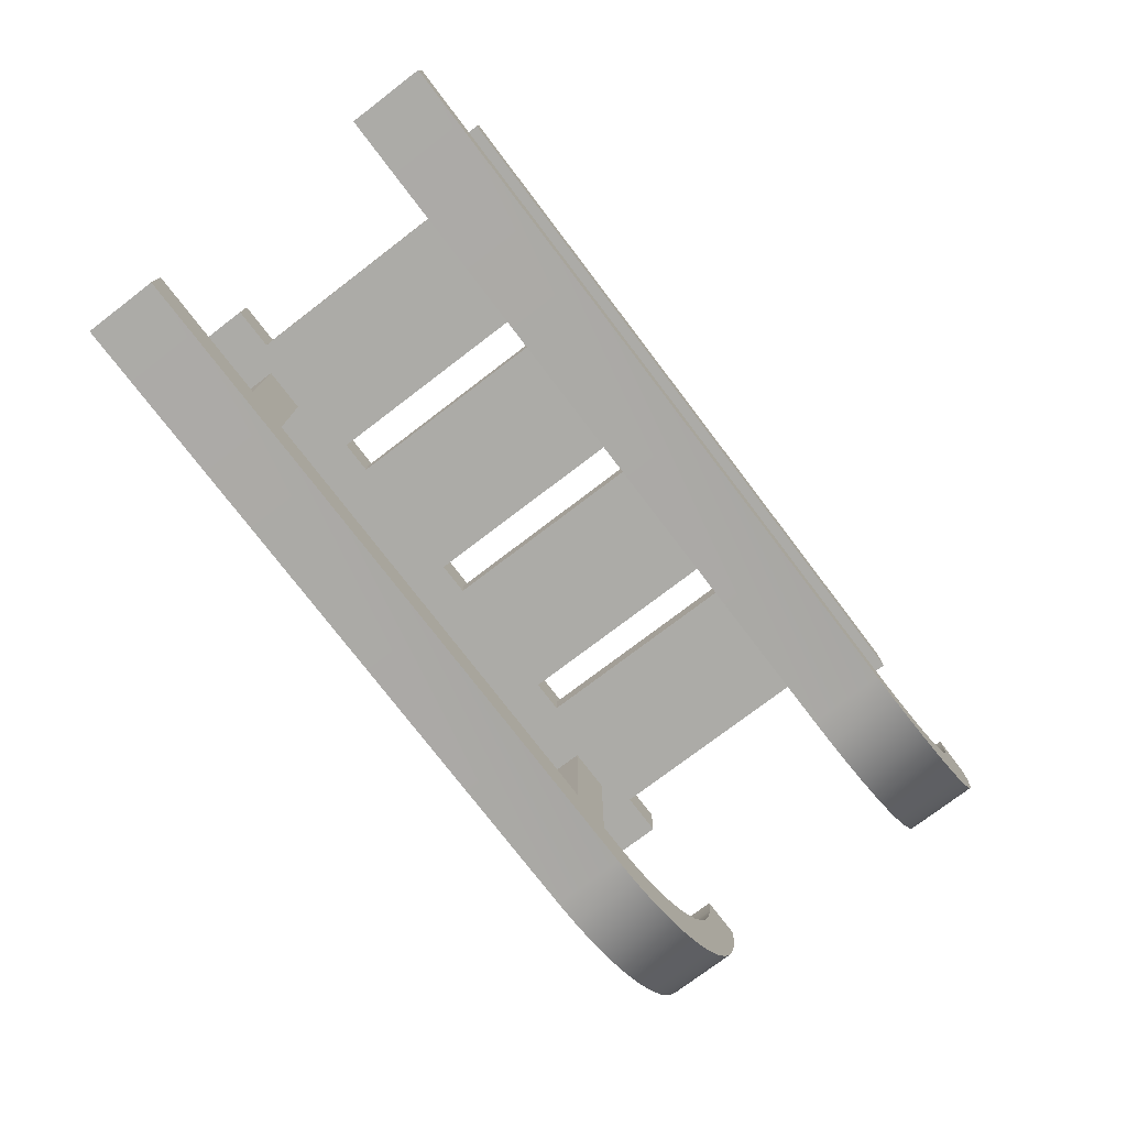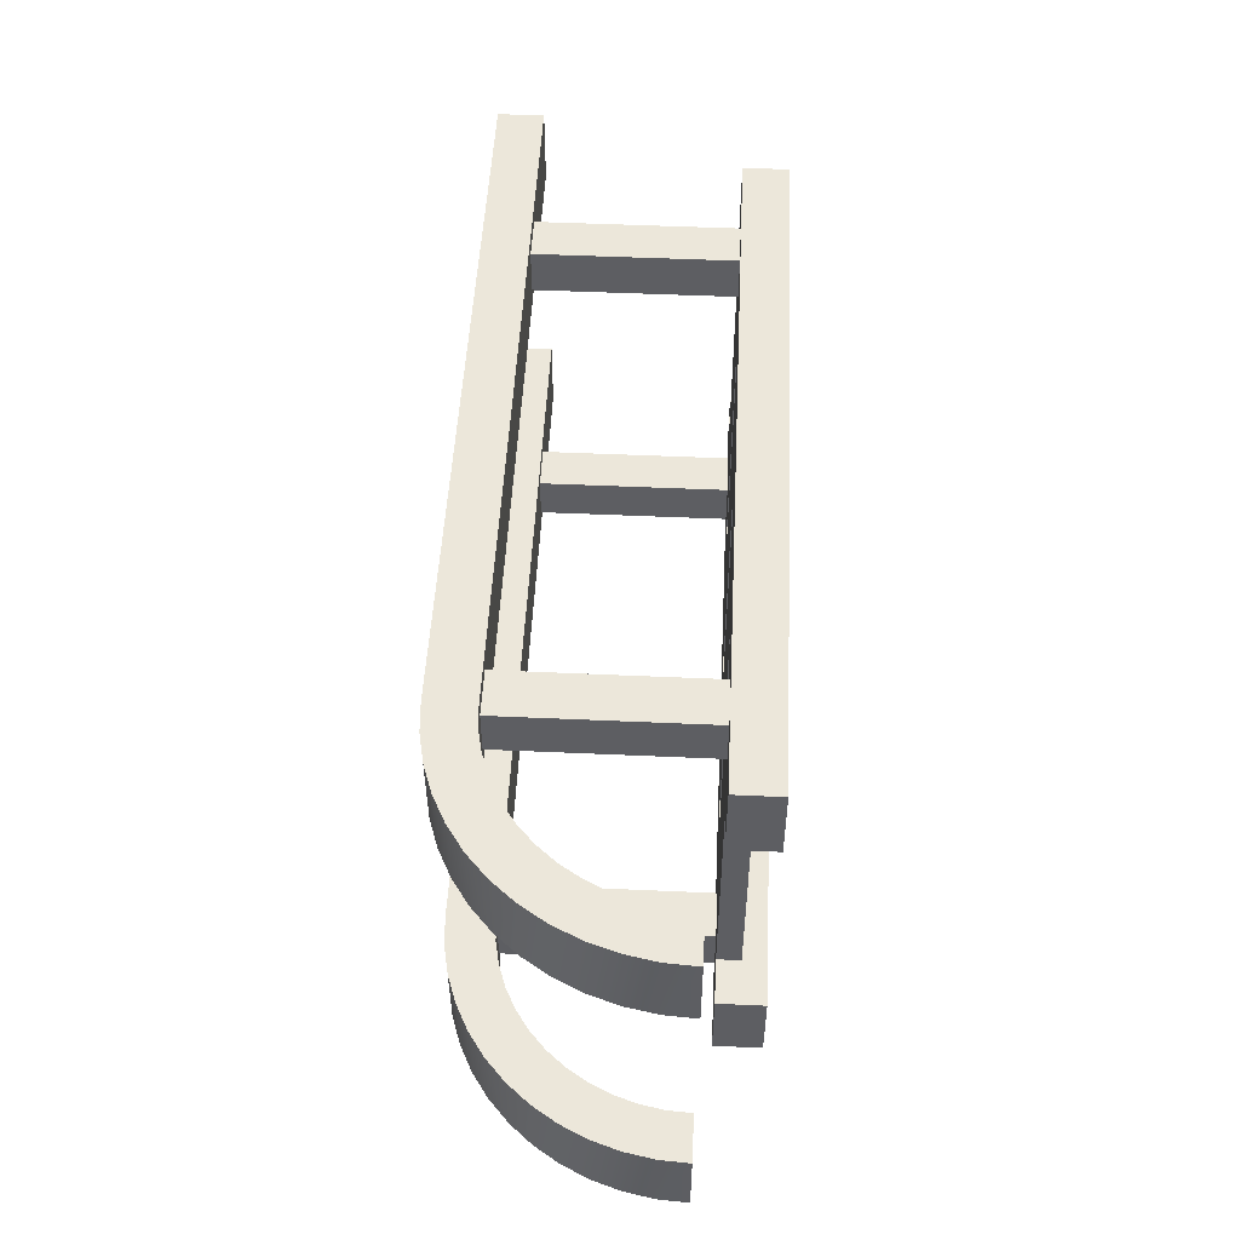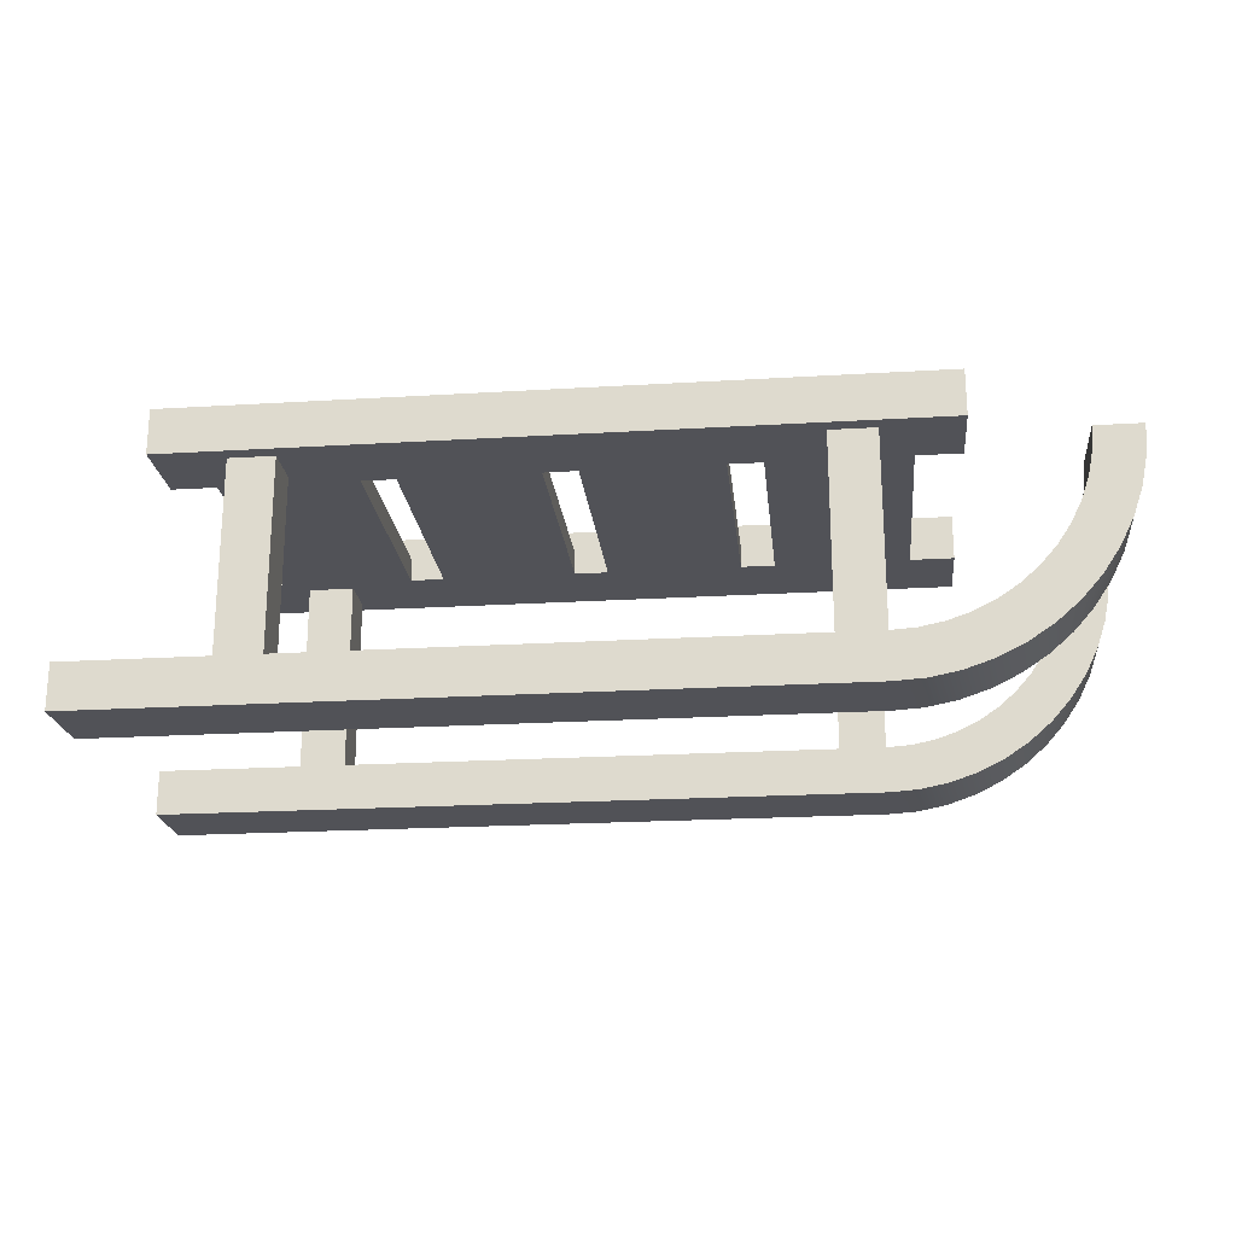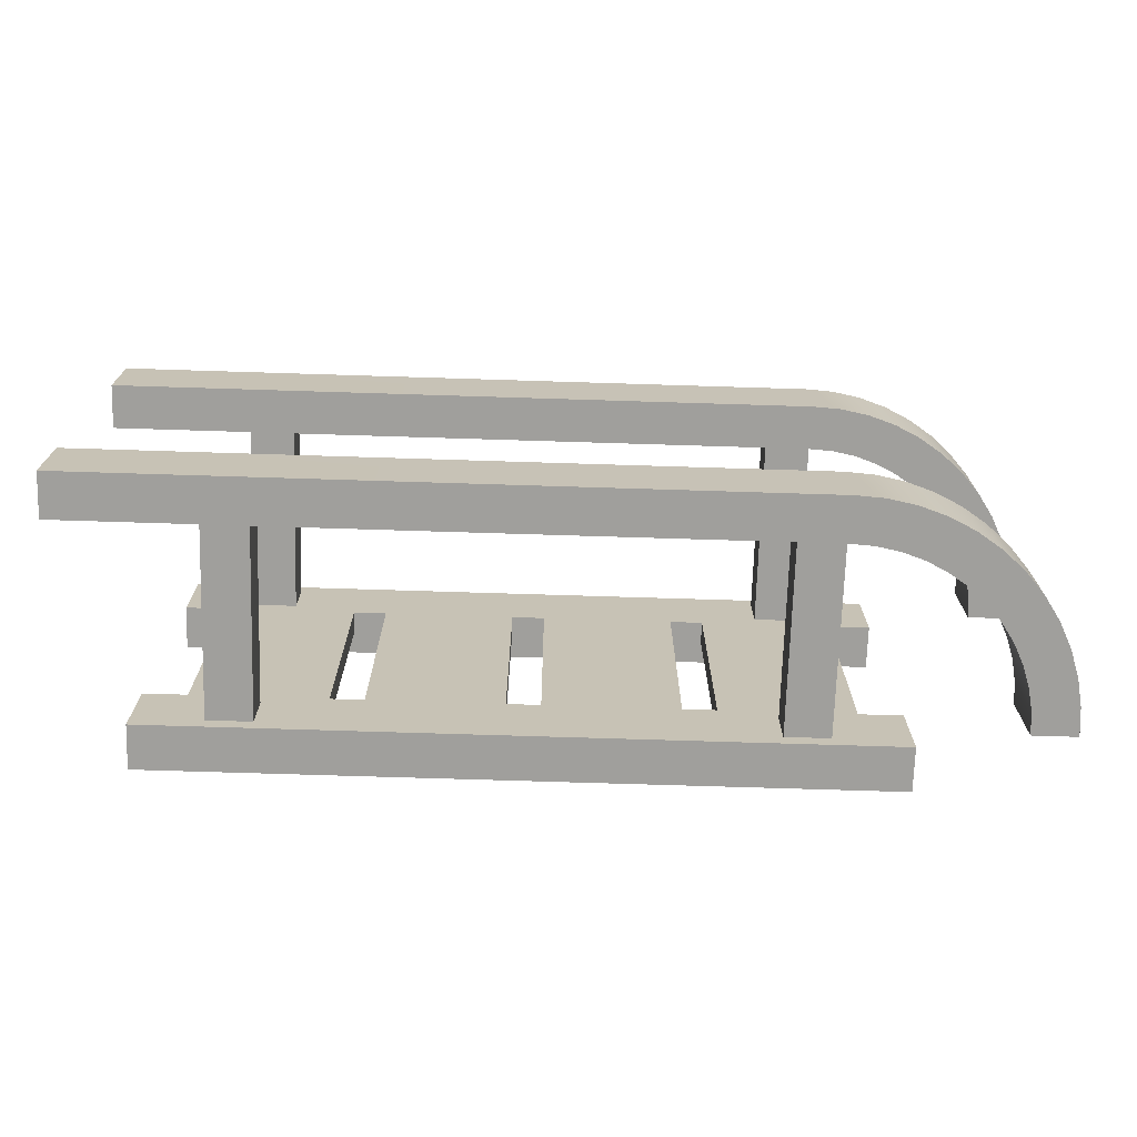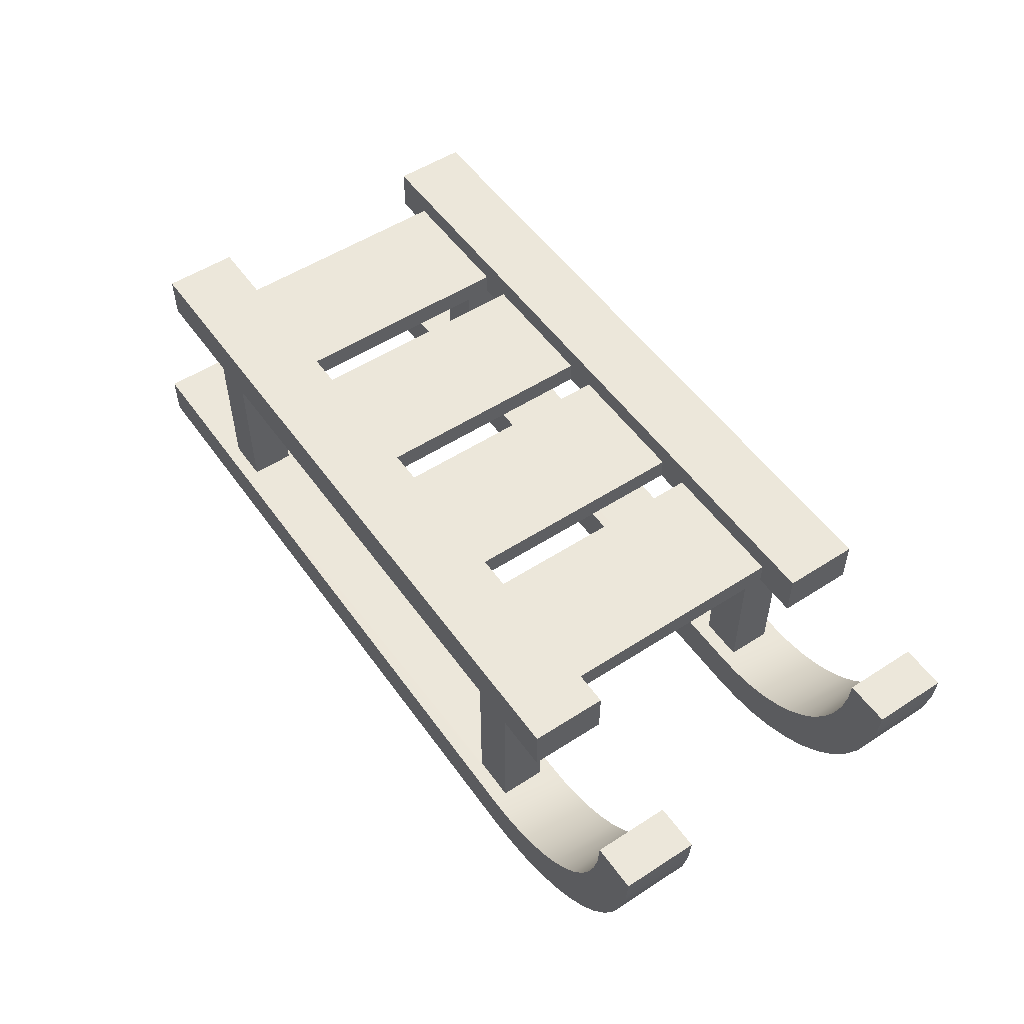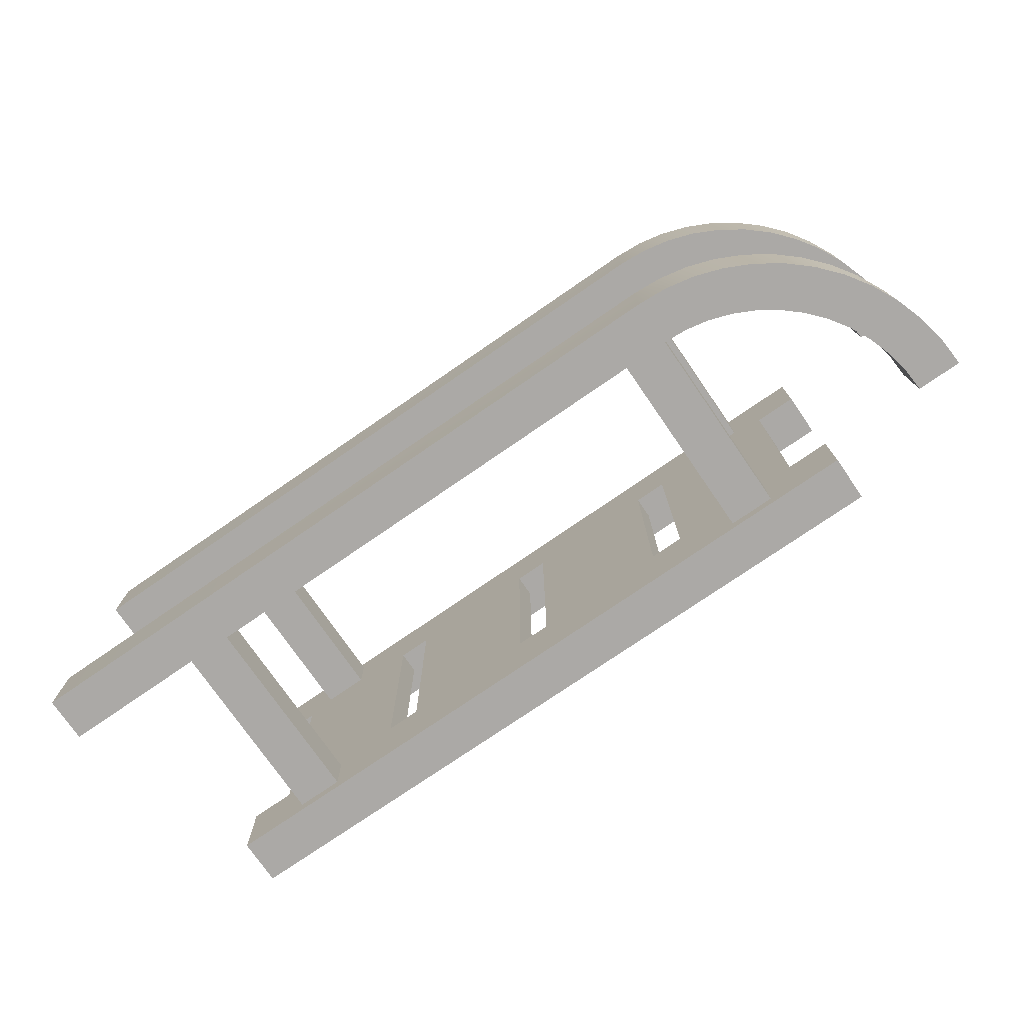
<metadata>
{"format":"obj","ext":"obj","renderer":"f3d","projection":"perspective","resolution":1024,"background":"white","views":[{"elev":-76.2,"azim":-52.7,"up":"+Y"},{"elev":50.9,"azim":92.8,"up":"+Z"},{"elev":-21.5,"azim":6.1,"up":"+Y"},{"elev":-71.2,"azim":-1.8,"up":"+Z"},{"elev":53.0,"azim":55.3,"up":"+Y"},{"elev":-75.5,"azim":34.6,"up":"+Z"}]}
</metadata>
<code>
g sled
v -6.3 0 1.487e-12
v -6.3 0.3013 1.487e-12
v -6.3 0 0.5
v -6.3 0.3013 0.5
v -0.9943 1.901 2.1
v -0.9943 1.6 2.1
v -0.9943 1.901 2.6
v -0.9943 1.6 2.6
v -1.5 0.3013 2.2
v -1.801 0.3013 2.2
v -1.5 0.3013 2.1
v -6.3 0.3013 2.1
v -5.072 0.3013 2.2
v -5.072 0.3013 2.5
v -5.373 0.3013 2.2
v -6.3 0.3013 2.6
v -1.801 0.3013 2.5
v -1.5 0.3013 2.5
v -1.5 0.3013 2.6
v -5.373 0.3013 2.5
v -5.837 1.901 2.6
v -5.837 1.901 2.1
v -5.837 1.6 1.386e-12
v -5.837 1.901 1.386e-12
v -5.837 1.6 0.5
v -5.837 1.901 0.5
v -1.041 0.3926 2.6
v -1.19 0.3422 2.6
v -1.041 0.3926 2.1
v -1.19 0.3422 2.1
v -1.5 1.6 2.5
v -5.837 1.6 2.6
v -1.286 1.6 2.1
v -1.286 1.6 0.5
v -1.801 1.6 2.5
v -1.801 1.6 2.2
v -5.072 1.6 2.5
v -2.183 1.6 2.1
v -1.801 1.6 0.4
v -1.801 1.6 0.1
v -2.407 1.6 2.1
v -3.303 1.6 2.1
v -2.407 1.6 0.5
v -3.528 1.6 2.1
v -4.424 1.6 2.1
v -3.528 1.6 0.5
v -4.648 1.6 2.1
v -4.648 1.6 0.5
v -2.183 1.6 0.5
v -5.072 1.6 0.1
v -1.5 1.6 0.1
v -0.9943 1.6 2.454e-13
v -0.9943 1.6 0.5
v -1.5 1.6 0.4
v -3.303 1.6 0.5
v -4.424 1.6 0.5
v -5.072 1.6 0.4
v -5.072 1.6 2.2
v -5.373 1.6 2.2
v -5.373 1.6 0.4
v -5.545 1.6 2.1
v -5.373 1.6 2.5
v -5.373 1.6 0.1
v -5.837 1.6 2.1
v -5.545 1.6 0.5
v -1.5 1.6 2.2
v -2.407 1.751 0.5
v -2.407 1.751 2.1
v -3.303 1.751 0.5
v -3.303 1.751 2.1
v -1.286 1.751 0.5
v -1.286 1.751 2.1
v -2.183 1.751 0.5
v -2.183 1.751 2.1
v -1.5 0 0.5
v -1.5 0 3.537e-13
v -1.801 1.601 2.2
v -1.5 1.601 2.2
v -0.31 0.5869 2.1
v -0.4393 0.4393 2.1
v -0.31 0.5869 2.6
v -0.4393 0.4393 2.6
v -0.75 0.201 2.6
v -0.5869 0.31 2.6
v -1.344 0.3116 2.6
v -0.9007 0.4619 2.6
v -0.7703 0.549 2.6
v -0.6524 0.6524 2.6
v -0.201 0.75 2.6
v -0.549 0.7703 2.6
v -0.1142 0.926 2.6
v -0.4619 0.9007 2.6
v -0.3926 1.041 2.6
v -0.05111 1.112 2.6
v -0.3422 1.19 2.6
v -0.01283 1.304 2.6
v -0.3116 1.344 2.6
v 0 1.5 2.6
v -0.3013 1.5 2.6
v -1.5 0 2.6
v -6.3 0 2.6
v -1.304 0.01283 2.6
v -1.112 0.05111 2.6
v -0.926 0.1142 2.6
v -0.9007 0.4619 2.1
v -5.373 1.601 2.2
v -5.072 1.601 2.2
v -0.5869 0.31 2.1
v -0.75 0.201 2.1
v -1.5 0 2.1
v -6.3 0 2.1
v -1.182e-13 1.5 2.1
v -0.3013 1.5 2.1
v -0.05111 1.112 2.1
v -0.1142 0.926 2.1
v -5.072 1.601 2.5
v -5.373 1.601 2.5
v -0.4619 0.9007 2.1
v -0.549 0.7703 2.1
v -1.5 1.601 2.5
v -1.801 1.601 2.5
v -0.926 0.1142 2.1
v -1.344 0.3116 2.1
v -1.304 0.01283 2.1
v -1.112 0.05111 2.1
v -0.7703 0.549 2.1
v -0.6524 0.6524 2.1
v -0.201 0.75 2.1
v -0.3926 1.041 2.1
v -0.3422 1.19 2.1
v -0.01283 1.304 2.1
v -0.3116 1.344 2.1
v -3.528 1.751 0.5
v -3.528 1.751 2.1
v -1.304 0.01283 3.104e-13
v -1.112 0.05111 2.671e-13
v -0.926 0.1142 2.238e-13
v -0.75 0.201 1.805e-13
v -1.5 0.3013 3.537e-13
v -0.5869 0.31 1.372e-13
v -1.344 0.3116 3.176e-13
v -0.4393 0.4393 1.083e-13
v -1.19 0.3422 2.815e-13
v -1.041 0.3926 2.454e-13
v -0.9007 0.4619 2.166e-13
v -0.31 0.5869 7.219e-14
v -0.7703 0.549 1.805e-13
v -0.6524 0.6524 1.588e-13
v -0.201 0.75 5.053e-14
v -0.549 0.7703 1.299e-13
v -0.1142 0.926 2.888e-14
v -0.4619 0.9007 1.083e-13
v -0.3926 1.041 9.385e-14
v -0.05111 1.112 1.444e-14
v -0.3422 1.19 7.941e-14
v -0.01283 1.304 7.219e-15
v -0.3116 1.344 7.219e-14
v -6.136e-13 1.5 0
v -0.3013 1.5 7.219e-14
v -4.424 1.751 0.5
v -4.424 1.751 2.1
v -1.5 1.601 0.4
v -1.801 1.601 0.4
v -1.801 0.3013 0.4
v -1.5 0.3013 0.4
v -4.648 1.751 0.5
v -0.9943 1.901 0.5
v -5.545 1.751 0.5
v -5.072 1.601 0.4
v -5.373 1.601 0.4
v -5.373 0.3013 0.4
v -5.072 0.3013 0.4
v -5.373 1.601 0.1
v -5.072 1.601 0.1
v -5.072 0.3013 0.1
v -5.373 0.3013 0.1
v -0.75 0.201 0.5
v -1.5 0.3013 0.5
v -0.5869 0.31 0.5
v -1.344 0.3116 0.5
v -0.4393 0.4393 0.5
v -1.19 0.3422 0.5
v -1.041 0.3926 0.5
v -0.9007 0.4619 0.5
v -0.31 0.5869 0.5
v -0.7703 0.549 0.5
v -0.6524 0.6524 0.5
v -0.201 0.75 0.5
v -0.549 0.7703 0.5
v -0.1142 0.926 0.5
v -0.4619 0.9007 0.5
v -0.3926 1.041 0.5
v -0.05111 1.112 0.5
v -0.3422 1.19 0.5
v -0.01283 1.304 0.5
v -0.3116 1.344 0.5
v -4.954e-13 1.5 0.5
v -0.3013 1.5 0.5
v -1.304 0.01283 0.5
v -1.112 0.05111 0.5
v -0.926 0.1142 0.5
v -0.9943 1.901 2.454e-13
v -1.801 1.601 0.1
v -1.5 1.601 0.1
v -1.5 0.3013 0.1
v -1.801 0.3013 0.1
v -5.545 1.751 2.1
v -4.648 1.751 2.1
f 2 1 3
f 3 4 2
f 6 5 7
f 7 8 6
f 10 9 11
f 11 12 10
f 12 13 10
f 13 14 10
f 12 15 13
f 12 16 15
f 17 14 16
f 17 10 14
f 18 17 16
f 16 19 18
f 14 20 16
f 20 15 16
f 21 7 5
f 5 22 21
f 24 23 25
f 25 26 24
f 28 27 29
f 29 30 28
f 31 6 8
f 8 32 31
f 31 33 6
f 31 34 33
f 32 35 31
f 32 36 35
f 32 37 36
f 37 38 36
f 38 39 36
f 38 40 39
f 37 41 38
f 37 42 41
f 42 43 41
f 37 44 42
f 37 45 44
f 45 46 44
f 37 47 45
f 37 48 47
f 40 38 49
f 40 49 50
f 49 43 50
f 40 50 23
f 51 40 23
f 51 23 52
f 34 51 52
f 52 53 34
f 34 54 51
f 34 31 54
f 43 55 50
f 55 46 50
f 43 42 55
f 46 56 50
f 56 48 50
f 46 45 56
f 48 57 50
f 48 58 57
f 48 37 58
f 57 58 59
f 59 60 57
f 61 60 59
f 32 61 59
f 32 62 37
f 32 59 62
f 61 63 60
f 32 64 61
f 63 61 65
f 63 65 23
f 50 63 23
f 65 25 23
f 31 66 54
f 54 66 36
f 36 39 54
f 43 67 68
f 68 41 43
f 69 55 42
f 42 70 69
f 34 71 72
f 72 33 34
f 73 49 38
f 38 74 73
f 76 75 3
f 3 1 76
f 66 36 77
f 77 78 66
f 36 66 9
f 9 10 36
f 80 79 81
f 81 82 80
f 19 83 84
f 84 85 19
f 84 82 85
f 82 28 85
f 82 27 28
f 82 86 27
f 82 81 86
f 81 87 86
f 81 88 87
f 81 89 88
f 89 90 88
f 89 91 90
f 91 92 90
f 91 93 92
f 91 94 93
f 94 95 93
f 94 96 95
f 96 97 95
f 96 98 97
f 98 99 97
f 101 100 102
f 102 16 101
f 102 103 16
f 103 104 16
f 104 83 16
f 83 19 16
f 27 86 105
f 105 29 27
f 58 59 106
f 106 107 58
f 59 58 13
f 13 15 59
f 108 84 83
f 83 109 108
f 110 100 101
f 101 111 110
f 99 98 112
f 112 113 99
f 115 114 94
f 94 91 115
f 62 37 116
f 116 117 62
f 37 62 20
f 20 14 37
f 58 107 116
f 116 37 58
f 13 58 37
f 37 14 13
f 80 82 84
f 84 108 80
f 92 118 119
f 119 90 92
f 35 31 120
f 120 121 35
f 31 35 17
f 17 18 31
f 109 83 104
f 104 122 109
f 19 85 123
f 123 18 19
f 123 11 18
f 11 9 18
f 66 78 120
f 120 31 66
f 9 66 31
f 31 18 9
f 110 111 12
f 12 124 110
f 12 125 124
f 12 122 125
f 12 109 122
f 12 11 109
f 11 108 109
f 11 123 108
f 123 80 108
f 123 30 80
f 30 29 80
f 29 105 80
f 105 79 80
f 105 126 79
f 126 127 79
f 127 128 79
f 127 119 128
f 119 115 128
f 119 118 115
f 118 129 115
f 129 114 115
f 129 130 114
f 130 131 114
f 130 132 131
f 132 112 131
f 132 113 112
f 114 131 96
f 96 94 114
f 128 115 91
f 91 89 128
f 77 36 35
f 35 121 77
f 17 35 36
f 36 10 17
f 12 111 101
f 101 16 12
f 122 104 103
f 103 125 122
f 22 64 32
f 32 21 22
f 32 8 7
f 7 21 32
f 106 59 62
f 62 117 106
f 20 62 59
f 59 15 20
f 46 133 134
f 134 44 46
f 76 1 2
f 2 135 76
f 2 136 135
f 2 137 136
f 2 138 137
f 2 139 138
f 139 140 138
f 139 141 140
f 141 142 140
f 141 143 142
f 143 144 142
f 144 145 142
f 145 146 142
f 145 147 146
f 147 148 146
f 148 149 146
f 148 150 149
f 150 151 149
f 150 152 151
f 152 153 151
f 153 154 151
f 153 155 154
f 155 156 154
f 155 157 156
f 157 158 156
f 157 159 158
f 160 56 45
f 45 161 160
f 39 54 162
f 162 163 39
f 54 39 164
f 164 165 54
f 166 48 56
f 56 160 166
f 167 160 133
f 167 133 69
f 167 69 67
f 167 67 73
f 167 73 71
f 167 71 34
f 34 53 167
f 160 167 26
f 168 160 26
f 65 168 26
f 26 25 65
f 69 133 46
f 46 55 69
f 73 67 43
f 43 49 73
f 160 168 166
f 60 57 169
f 169 170 60
f 57 60 171
f 171 172 57
f 50 63 173
f 173 174 50
f 63 50 175
f 175 176 63
f 178 177 179
f 179 180 178
f 179 181 180
f 181 182 180
f 181 183 182
f 181 184 183
f 181 185 184
f 185 186 184
f 185 187 186
f 185 188 187
f 188 189 187
f 188 190 189
f 190 191 189
f 190 192 191
f 190 193 192
f 193 194 192
f 193 195 194
f 195 196 194
f 195 197 196
f 197 198 196
f 3 75 199
f 199 4 3
f 199 200 4
f 200 201 4
f 201 177 4
f 177 178 4
f 63 176 171
f 171 60 63
f 173 63 60
f 60 170 173
f 26 167 202
f 202 24 26
f 51 40 203
f 203 204 51
f 40 51 205
f 205 206 40
f 61 64 22
f 22 207 61
f 22 208 207
f 22 161 208
f 22 134 161
f 22 70 134
f 22 68 70
f 22 74 68
f 22 72 74
f 72 22 5
f 33 72 5
f 5 6 33
f 68 74 38
f 38 41 68
f 44 134 70
f 70 42 44
f 208 161 45
f 45 47 208
f 50 174 169
f 169 57 50
f 175 50 57
f 57 172 175
f 52 23 24
f 24 202 52
f 206 205 139
f 139 2 206
f 2 175 206
f 175 172 206
f 2 176 175
f 2 4 176
f 164 172 4
f 164 206 172
f 165 164 4
f 4 178 165
f 172 171 4
f 171 176 4
f 198 197 158
f 158 159 198
f 207 208 166
f 166 168 207
f 161 134 133
f 133 160 161
f 203 40 39
f 39 163 203
f 164 39 40
f 40 206 164
f 52 202 167
f 167 53 52
f 51 204 162
f 162 54 51
f 205 51 54
f 54 165 205
f 70 68 67
f 67 69 70
f 74 72 71
f 71 73 74
f 194 155 153
f 153 192 194
f 186 187 148
f 148 147 186
f 189 150 148
f 148 187 189
f 159 157 196
f 196 198 159
f 178 180 141
f 141 165 178
f 141 139 165
f 139 205 165
f 48 166 208
f 208 47 48
f 182 183 144
f 144 143 182
f 191 152 150
f 150 189 191
f 168 65 61
f 61 207 168
f 183 184 145
f 145 144 183
f 192 153 152
f 152 191 192
f 184 186 147
f 147 145 184
f 135 199 75
f 75 76 135
f 79 128 89
f 89 81 79
f 87 88 127
f 127 126 87
f 99 113 132
f 132 97 99
f 131 112 98
f 98 96 131
f 138 177 201
f 201 137 138
f 93 129 118
f 118 92 93
f 137 201 200
f 200 136 137
f 90 119 127
f 127 88 90
f 146 149 188
f 188 185 146
f 142 181 179
f 179 140 142
f 124 102 100
f 100 110 124
f 125 103 102
f 102 124 125
f 136 200 199
f 199 135 136
f 86 87 126
f 126 105 86
f 95 130 129
f 129 93 95
f 196 157 155
f 155 194 196
f 180 182 143
f 143 141 180
f 149 151 190
f 190 188 149
f 151 154 193
f 193 190 151
f 140 179 177
f 177 138 140
f 154 156 195
f 195 193 154
f 142 146 185
f 185 181 142
f 97 132 130
f 130 95 97
f 156 158 197
f 197 195 156
f 85 28 30
f 30 123 85

</code>
